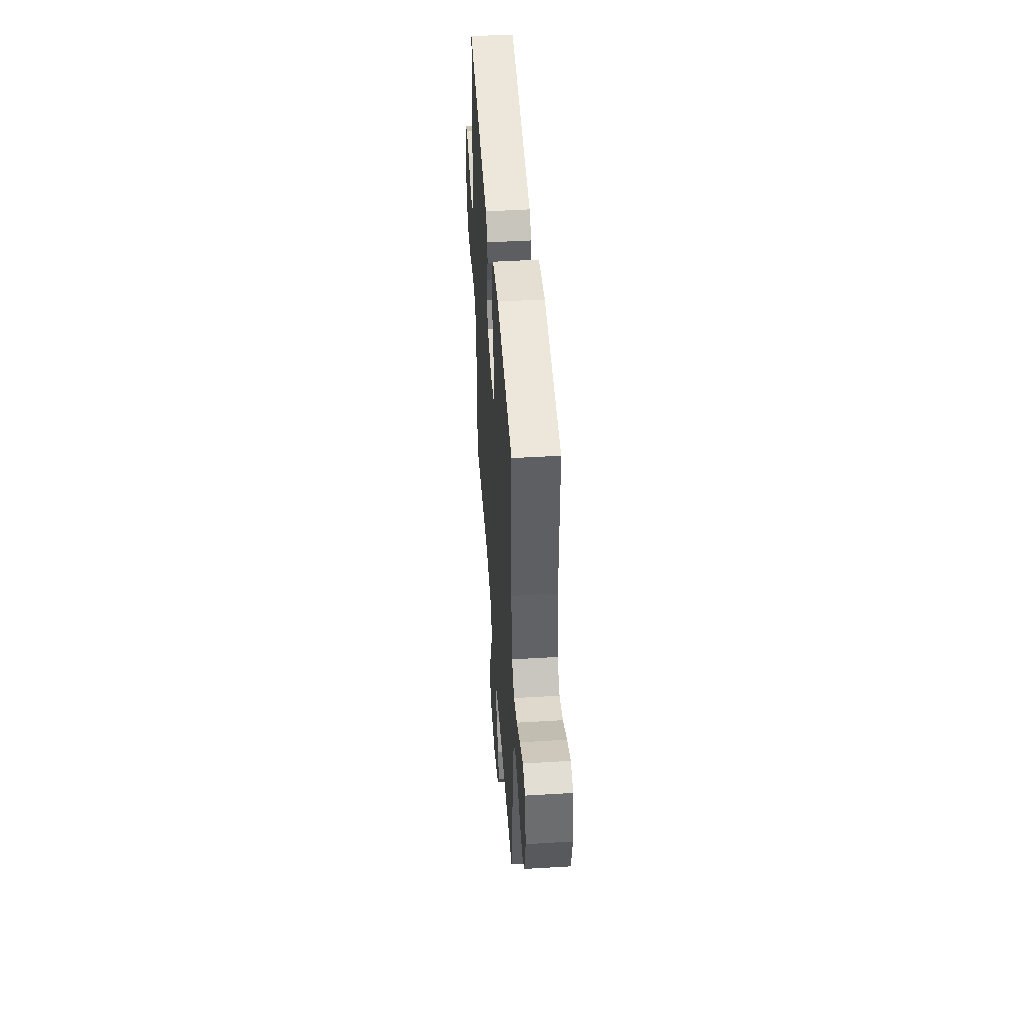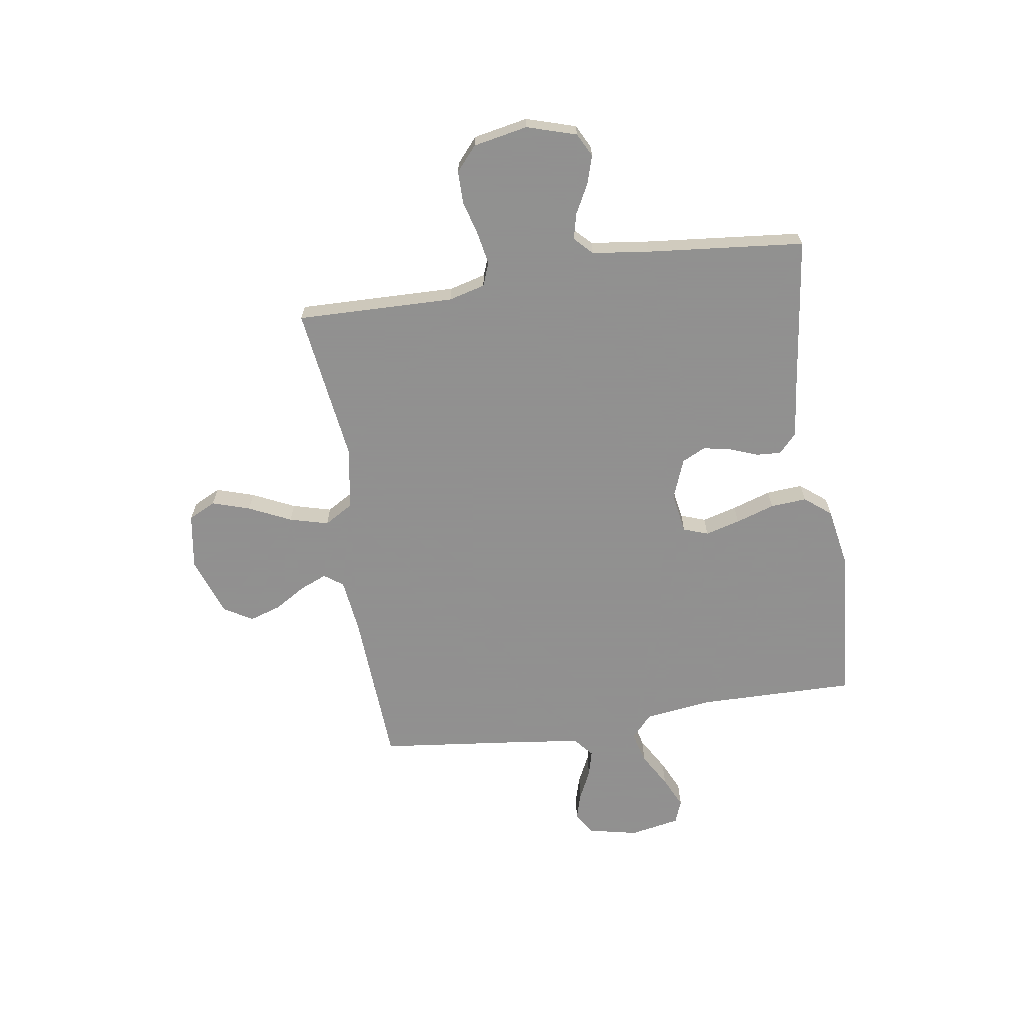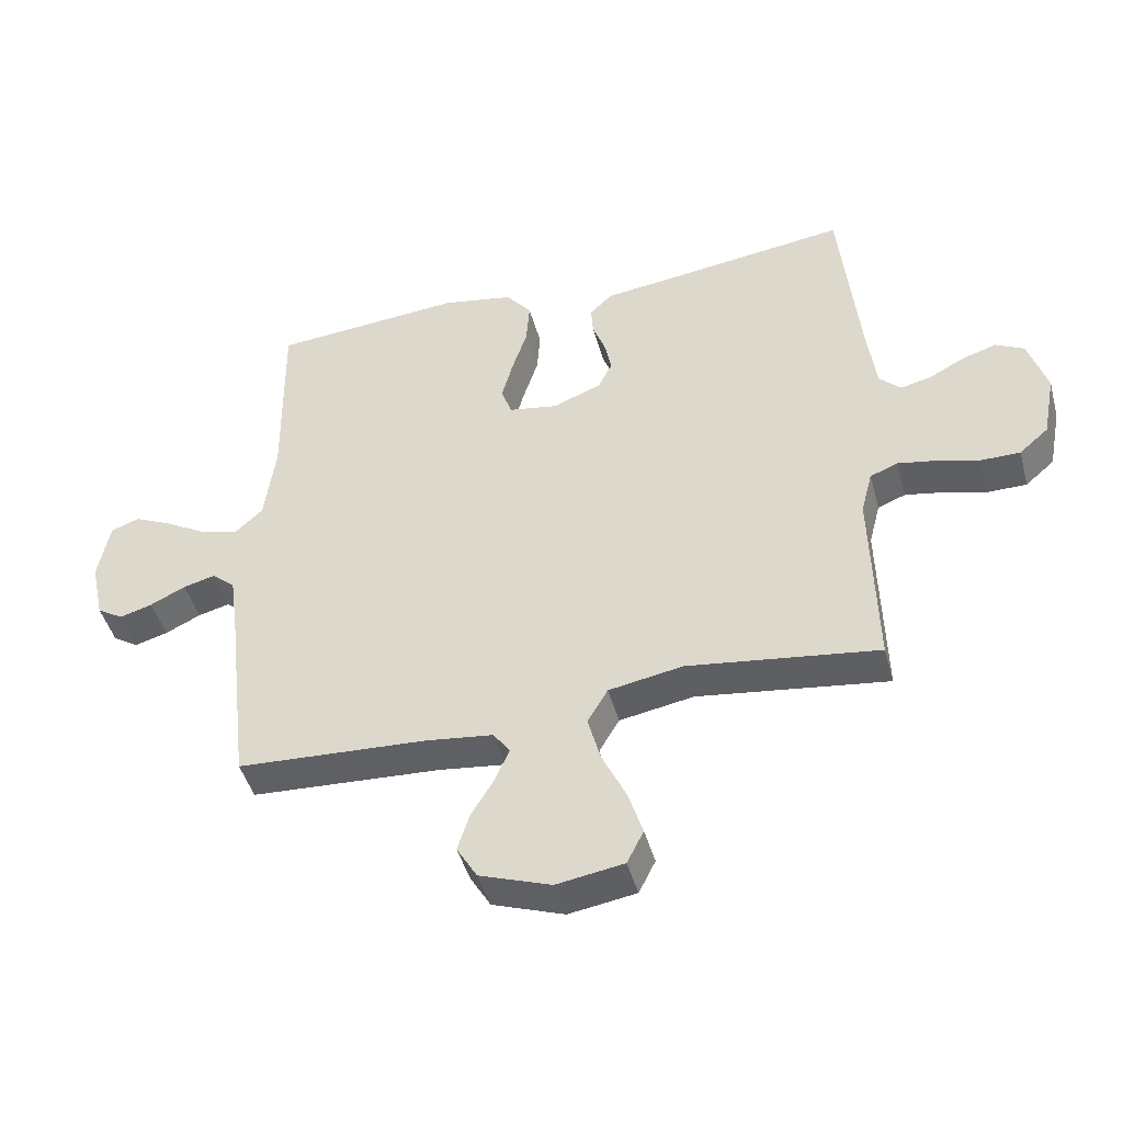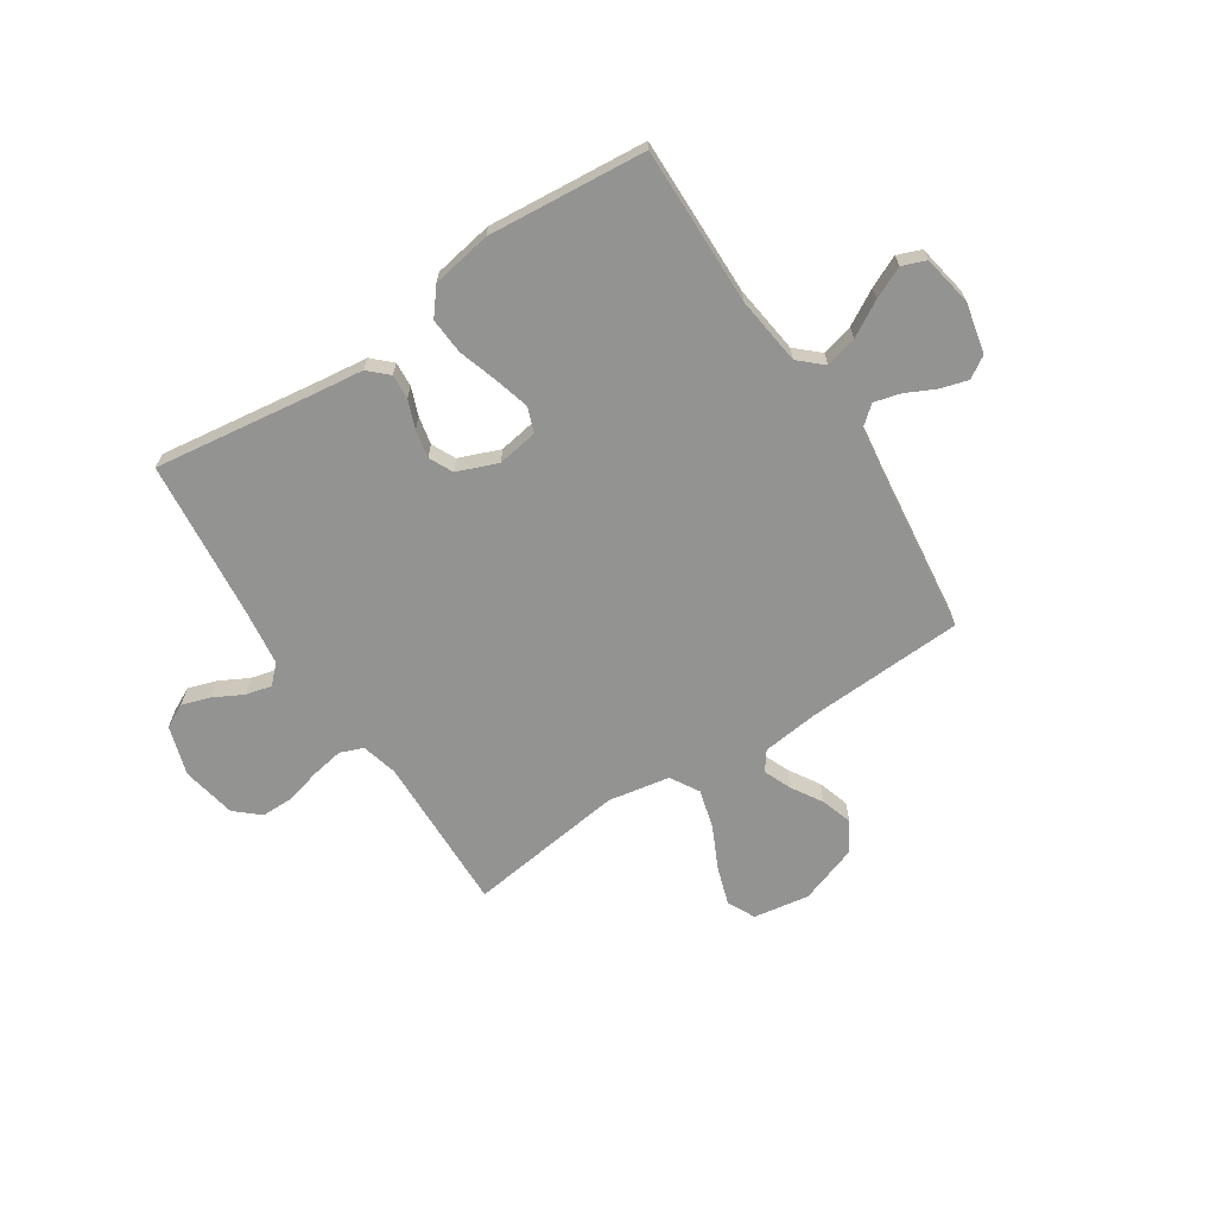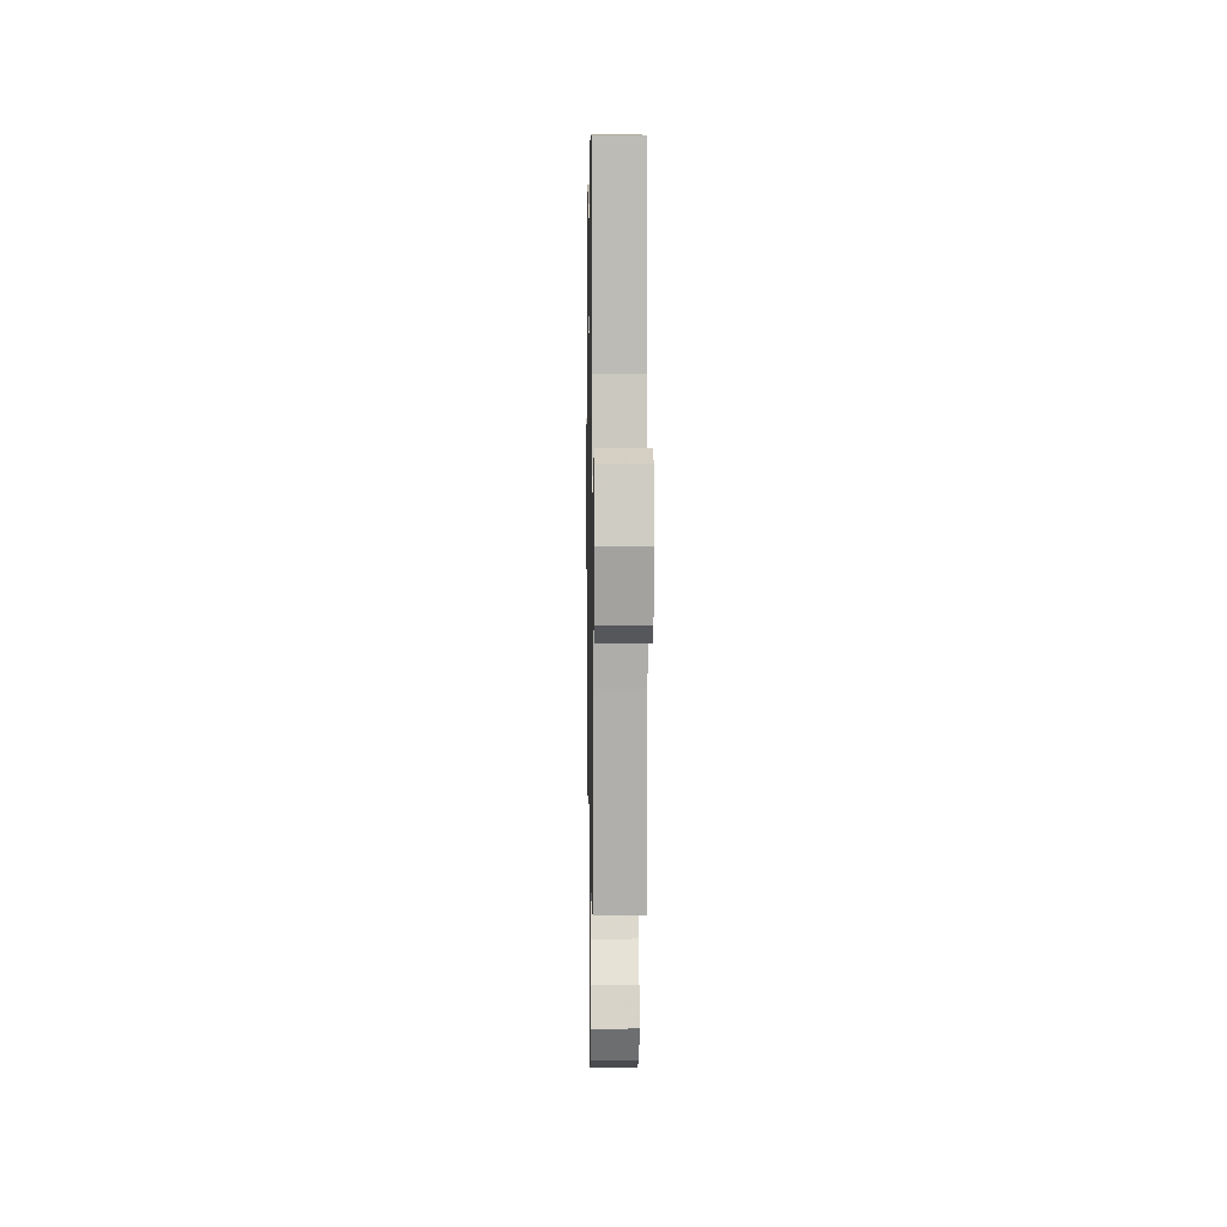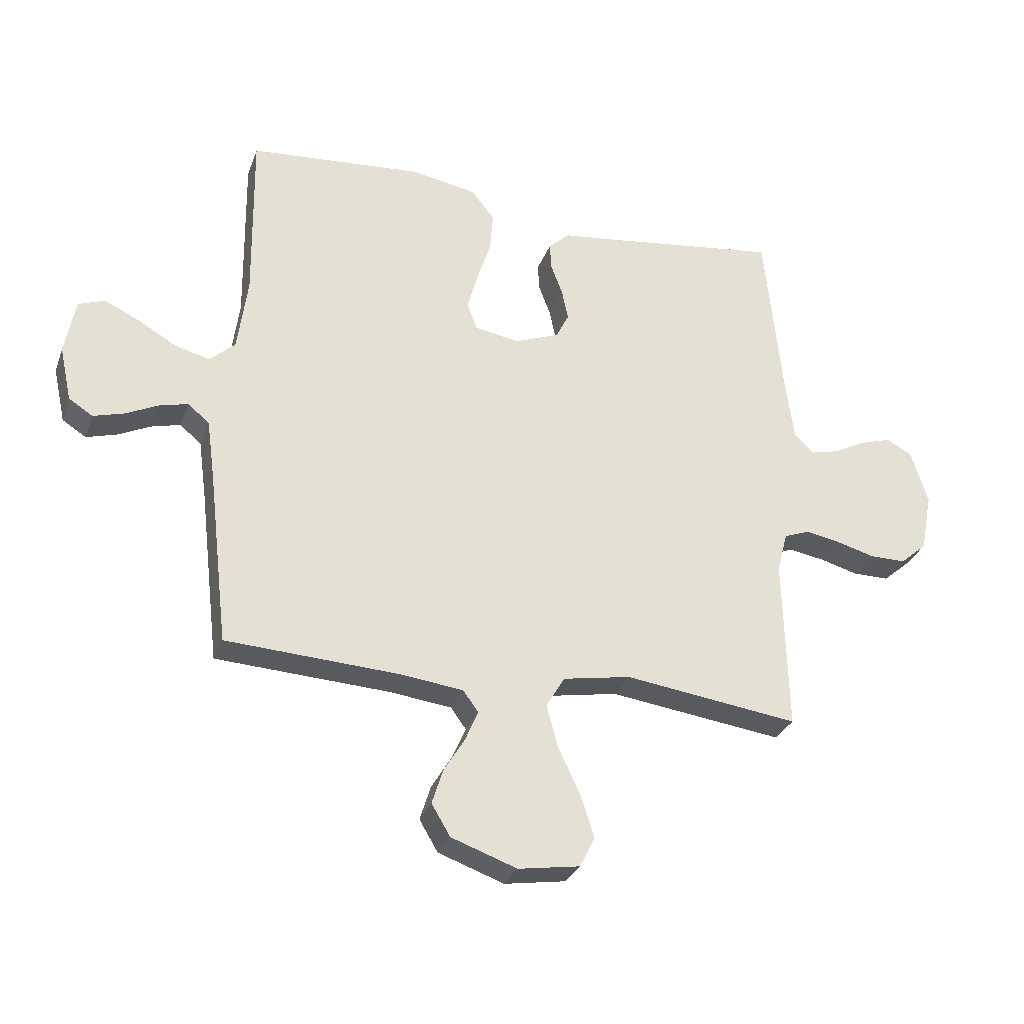
<metadata>
{"format":"obj","ext":"obj","renderer":"f3d","projection":"perspective","resolution":1024,"background":"white","views":[{"elev":47.1,"azim":86.1,"up":"+Z"},{"elev":-65.8,"azim":-81.2,"up":"+Y"},{"elev":-45.2,"azim":-164.9,"up":"+Z"},{"elev":-66.6,"azim":33.0,"up":"+Y"},{"elev":5.2,"azim":89.1,"up":"+Z"},{"elev":-30.0,"azim":161.9,"up":"+Z"}]}
</metadata>
<code>
v 0.5 0.07 0.5
v 0.496 0.07 0.2
v 0.513 0.07 0.071
v 0.557 0.07 0.031
v 0.617 0.07 0.047
v 0.683 0.07 0.085
v 0.743 0.07 0.113
v 0.788 0.07 0.096
v 0.806 0.07 0
v 0.785 0.07 -0.095
v 0.744 0.07 -0.121
v 0.692 0.07 -0.106
v 0.636 0.07 -0.079
v 0.586 0.07 -0.066
v 0.549 0.07 -0.097
v 0.535 0.07 -0.2
v 0.5 0.07 -0.5
v 0.2 0.07 -0.516
v 0.094 0.07 -0.529
v 0.068 0.07 -0.565
v 0.09 0.07 -0.617
v 0.126 0.07 -0.676
v 0.145 0.07 -0.736
v 0.113 0.07 -0.79
v 0 0.07 -0.83
v -0.106 0.07 -0.813
v -0.132 0.07 -0.761
v -0.109 0.07 -0.689
v -0.071 0.07 -0.609
v -0.051 0.07 -0.535
v -0.083 0.07 -0.481
v -0.2 0.07 -0.46
v -0.5 0.07 -0.5
v -0.493 0.07 -0.2
v -0.511 0.07 -0.131
v -0.555 0.07 -0.114
v -0.616 0.07 -0.125
v -0.682 0.07 -0.143
v -0.744 0.07 -0.143
v -0.79 0.07 -0.103
v -0.81 0.07 0
v -0.781 0.07 0.094
v -0.736 0.07 0.117
v -0.682 0.07 0.1
v -0.627 0.07 0.071
v -0.578 0.07 0.059
v -0.544 0.07 0.092
v -0.53 0.07 0.2
v -0.5 0.07 0.5
v -0.2 0.07 0.46
v -0.101 0.07 0.448
v -0.065 0.07 0.414
v -0.068 0.07 0.367
v -0.088 0.07 0.314
v -0.099 0.07 0.261
v -0.077 0.07 0.216
v 0 0.07 0.186
v 0.077 0.07 0.199
v 0.094 0.07 0.246
v 0.076 0.07 0.312
v 0.052 0.07 0.386
v 0.047 0.07 0.455
v 0.087 0.07 0.505
v 0.2 0.07 0.525
v 0.5 0 0.5
v 0.496 0 0.2
v 0.513 0 0.071
v 0.557 0 0.031
v 0.617 0 0.047
v 0.683 0 0.085
v 0.743 0 0.113
v 0.788 0 0.096
v 0.806 0 0
v 0.785 0 -0.095
v 0.744 0 -0.121
v 0.692 0 -0.106
v 0.636 0 -0.079
v 0.586 0 -0.066
v 0.549 0 -0.097
v 0.535 0 -0.2
v 0.5 0 -0.5
v 0.2 0 -0.516
v 0.094 0 -0.529
v 0.068 0 -0.565
v 0.09 0 -0.617
v 0.126 0 -0.676
v 0.145 0 -0.736
v 0.113 0 -0.79
v 0 0 -0.83
v -0.106 0 -0.813
v -0.132 0 -0.761
v -0.109 0 -0.689
v -0.071 0 -0.609
v -0.051 0 -0.535
v -0.083 0 -0.481
v -0.2 0 -0.46
v -0.5 0 -0.5
v -0.493 0 -0.2
v -0.511 0 -0.131
v -0.555 0 -0.114
v -0.616 0 -0.125
v -0.682 0 -0.143
v -0.744 0 -0.143
v -0.79 0 -0.103
v -0.81 0 0
v -0.781 0 0.094
v -0.736 0 0.117
v -0.682 0 0.1
v -0.627 0 0.071
v -0.578 0 0.059
v -0.544 0 0.092
v -0.53 0 0.2
v -0.5 0 0.5
v -0.2 0 0.46
v -0.101 0 0.448
v -0.065 0 0.414
v -0.068 0 0.367
v -0.088 0 0.314
v -0.099 0 0.261
v -0.077 0 0.216
v 0 0 0.186
v 0.077 0 0.199
v 0.094 0 0.246
v 0.076 0 0.312
v 0.052 0 0.386
v 0.047 0 0.455
v 0.087 0 0.505
v 0.2 0 0.525
f 64 1 2
f 63 64 2
f 62 63 2
f 61 62 2
f 60 61 2
f 59 60 2 3
f 58 59 3 4
f 57 58 4
f 52 53 54
f 51 52 54
f 50 51 54
f 50 54 55
f 49 50 55
f 48 49 55
f 47 48 55 56
f 43 44 45
f 42 43 45
f 41 42 45
f 40 41 45
f 39 40 45
f 38 39 45
f 37 38 45
f 36 37 45 46
f 47 56 57
f 46 47 57
f 36 46 57
f 35 36 57
f 27 28 29
f 26 27 29
f 25 26 29
f 24 25 29
f 23 24 29
f 22 23 29
f 21 22 29
f 20 21 29 30
f 19 20 30 31
f 16 17 18
f 18 19 31
f 16 18 31
f 15 16 31
f 11 12 13
f 10 11 13
f 9 10 13
f 8 9 13
f 7 8 13
f 6 7 13
f 5 6 13
f 4 5 13 14
f 15 31 32
f 14 15 32
f 4 14 32
f 57 4 32
f 35 57 32
f 34 35 32
f 32 33 34
f 66 65 128
f 66 128 127
f 66 127 126
f 66 126 125
f 66 125 124
f 67 66 124 123
f 68 67 123 122
f 68 122 121
f 118 117 116
f 118 116 115
f 118 115 114
f 119 118 114
f 119 114 113
f 119 113 112
f 120 119 112 111
f 109 108 107
f 109 107 106
f 109 106 105
f 109 105 104
f 109 104 103
f 109 103 102
f 109 102 101
f 110 109 101 100
f 121 120 111
f 121 111 110
f 121 110 100
f 121 100 99
f 93 92 91
f 93 91 90
f 93 90 89
f 93 89 88
f 93 88 87
f 93 87 86
f 93 86 85
f 94 93 85 84
f 95 94 84 83
f 82 81 80
f 95 83 82
f 95 82 80
f 95 80 79
f 77 76 75
f 77 75 74
f 77 74 73
f 77 73 72
f 77 72 71
f 77 71 70
f 77 70 69
f 78 77 69 68
f 96 95 79
f 96 79 78
f 96 78 68
f 96 68 121
f 96 121 99
f 96 99 98
f 98 97 96
f 1 65 66 2
f 2 66 67 3
f 3 67 68 4
f 4 68 69 5
f 5 69 70 6
f 6 70 71 7
f 7 71 72 8
f 8 72 73 9
f 9 73 74 10
f 10 74 75 11
f 11 75 76 12
f 12 76 77 13
f 13 77 78 14
f 14 78 79 15
f 15 79 80 16
f 16 80 81 17
f 17 81 82 18
f 18 82 83 19
f 19 83 84 20
f 20 84 85 21
f 21 85 86 22
f 22 86 87 23
f 23 87 88 24
f 24 88 89 25
f 25 89 90 26
f 26 90 91 27
f 27 91 92 28
f 28 92 93 29
f 29 93 94 30
f 30 94 95 31
f 31 95 96 32
f 32 96 97 33
f 33 97 98 34
f 34 98 99 35
f 35 99 100 36
f 36 100 101 37
f 37 101 102 38
f 38 102 103 39
f 39 103 104 40
f 40 104 105 41
f 41 105 106 42
f 42 106 107 43
f 43 107 108 44
f 44 108 109 45
f 45 109 110 46
f 46 110 111 47
f 47 111 112 48
f 48 112 113 49
f 49 113 114 50
f 50 114 115 51
f 51 115 116 52
f 52 116 117 53
f 53 117 118 54
f 54 118 119 55
f 55 119 120 56
f 56 120 121 57
f 57 121 122 58
f 58 122 123 59
f 59 123 124 60
f 60 124 125 61
f 61 125 126 62
f 62 126 127 63
f 63 127 128 64
f 64 128 65 1

</code>
